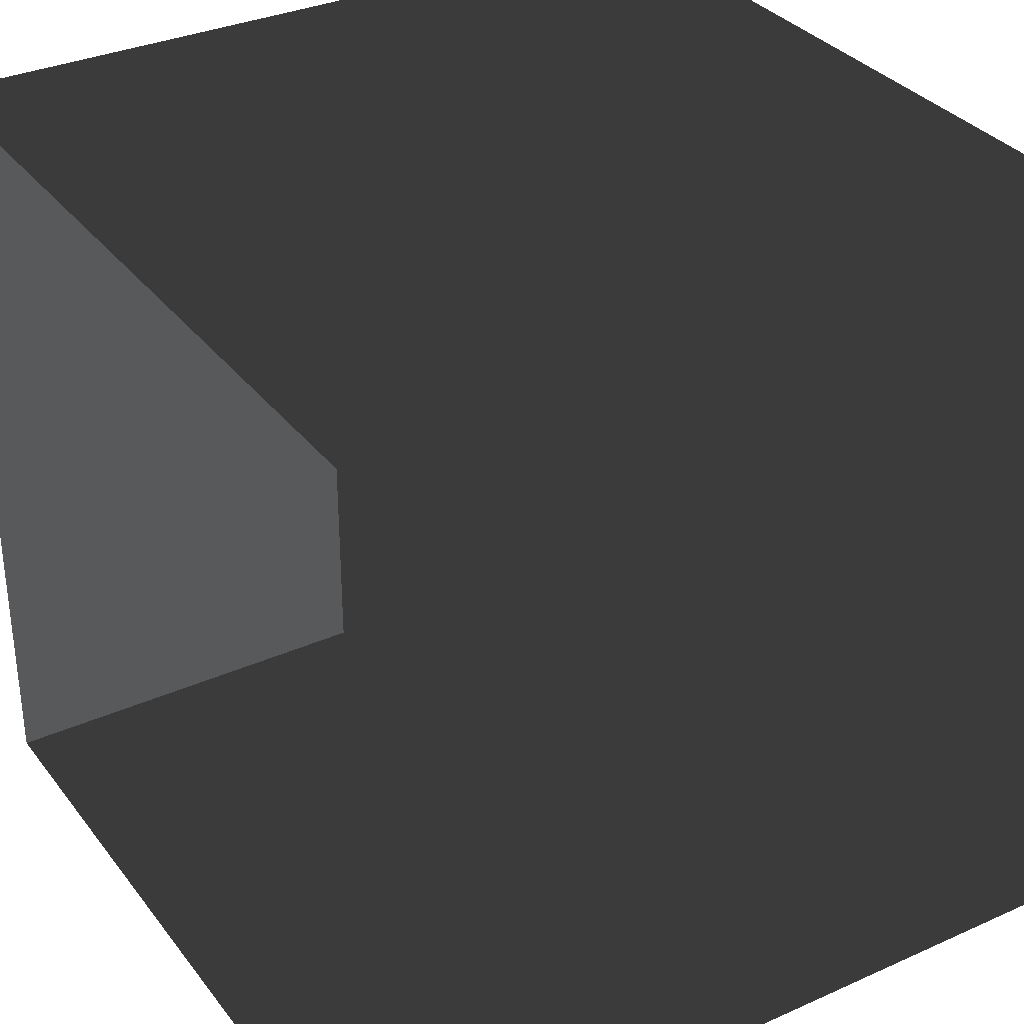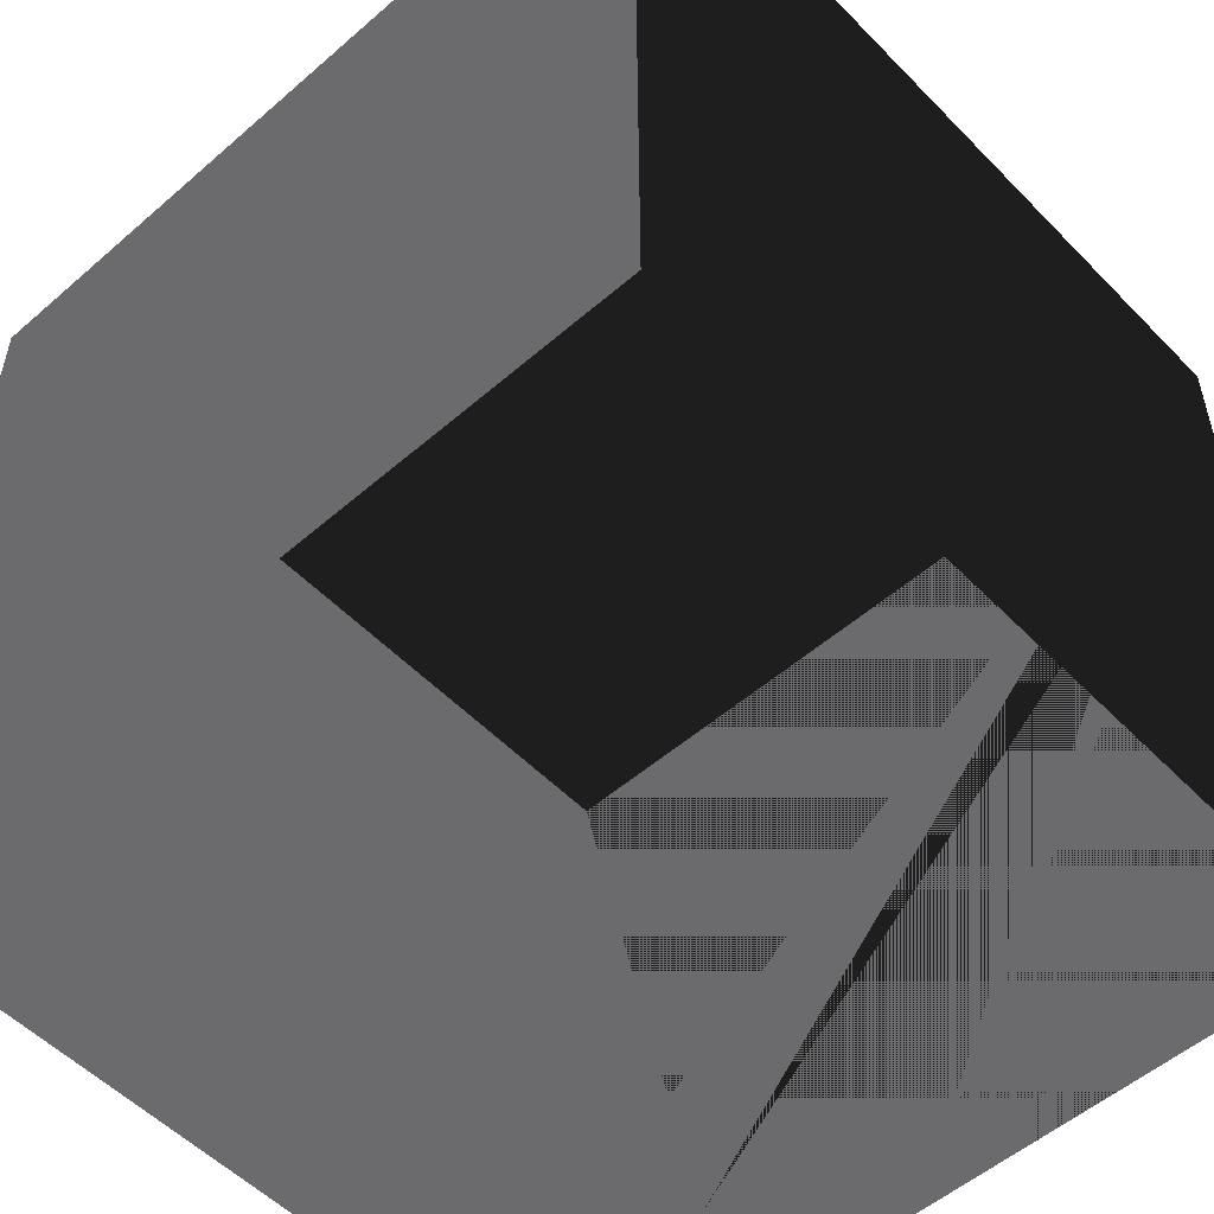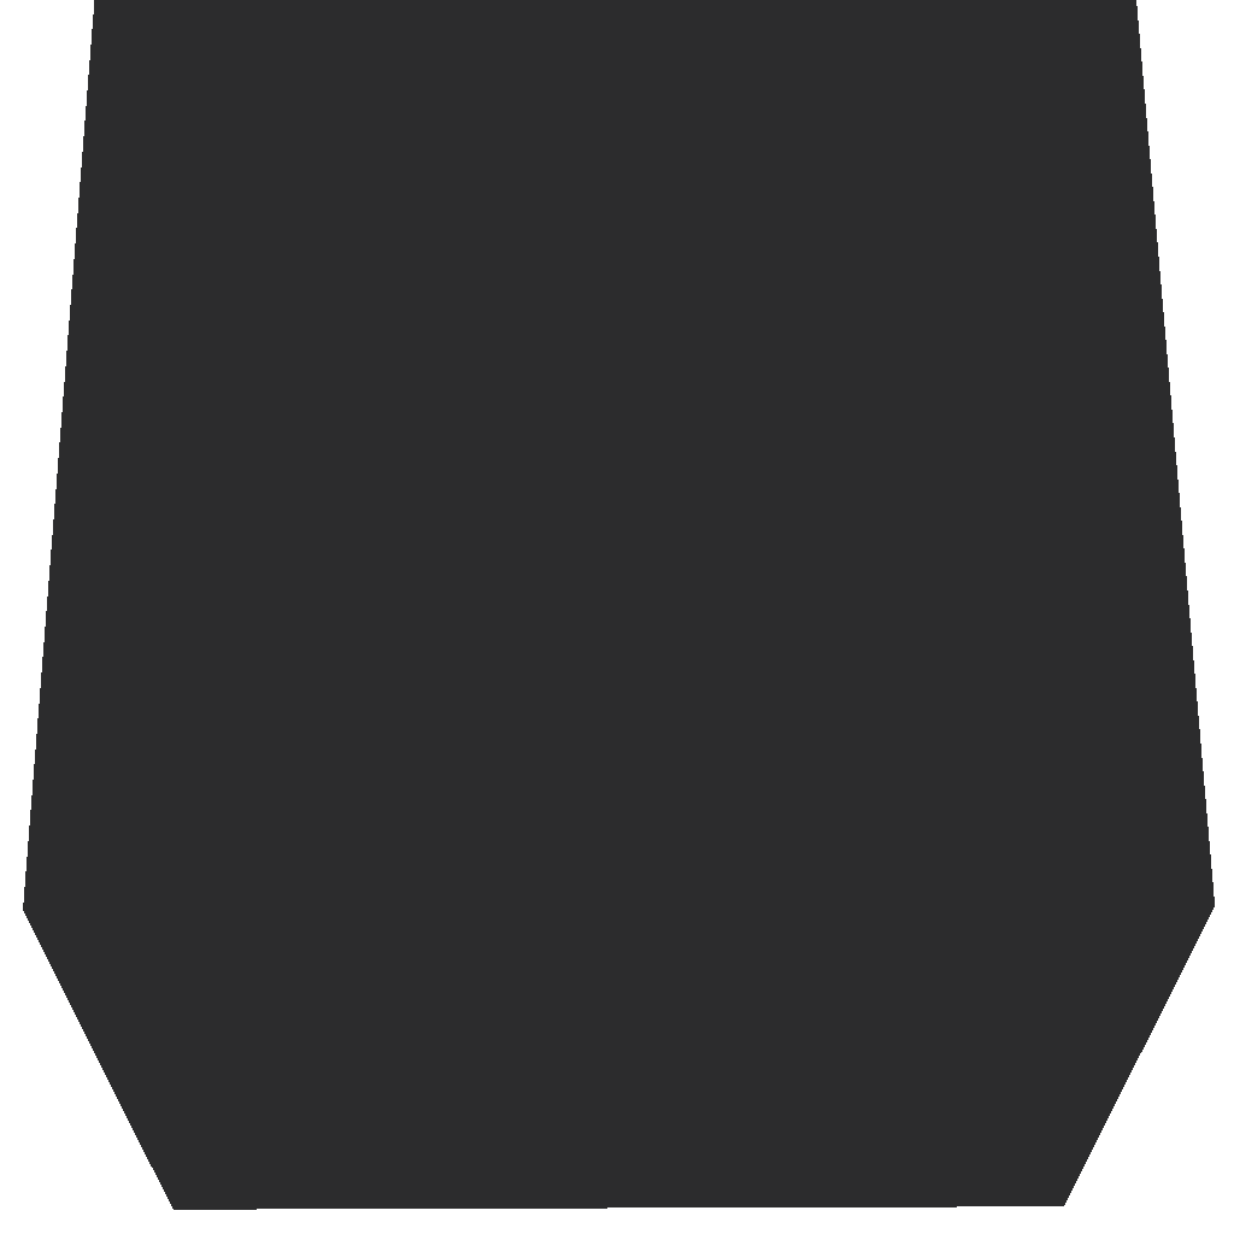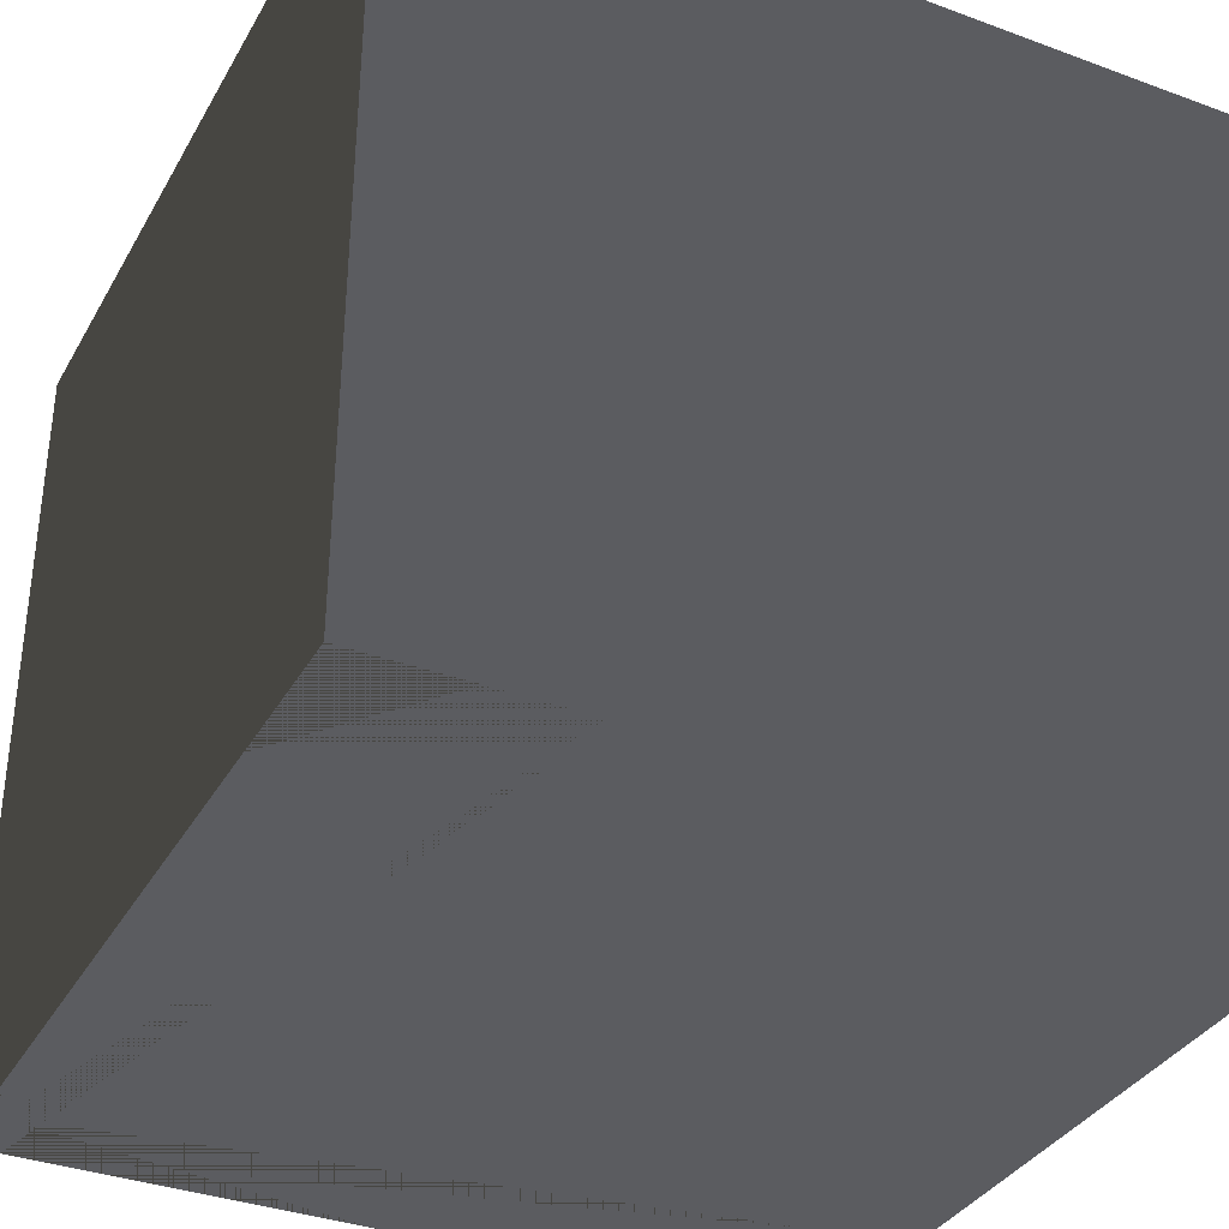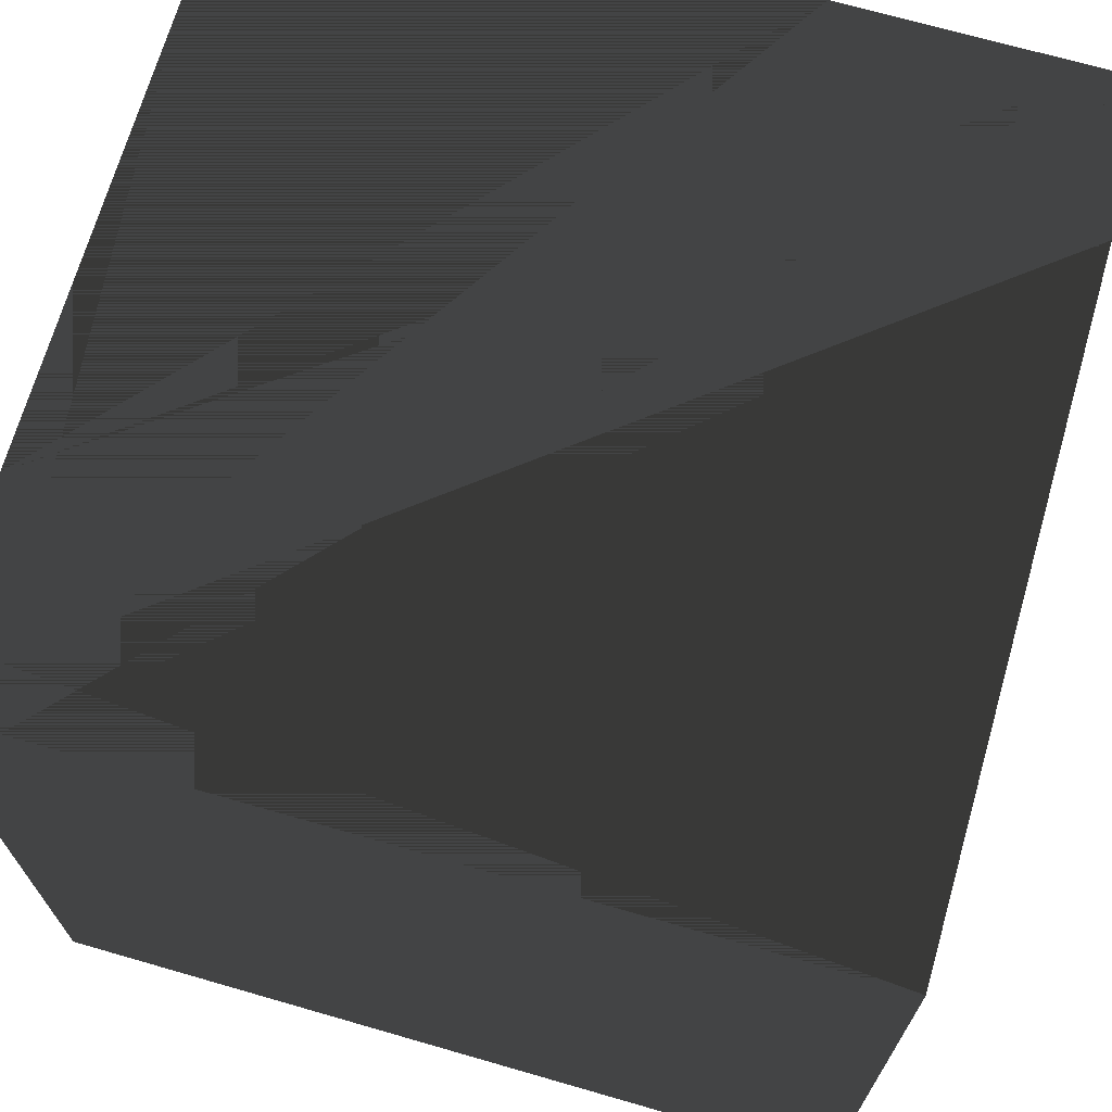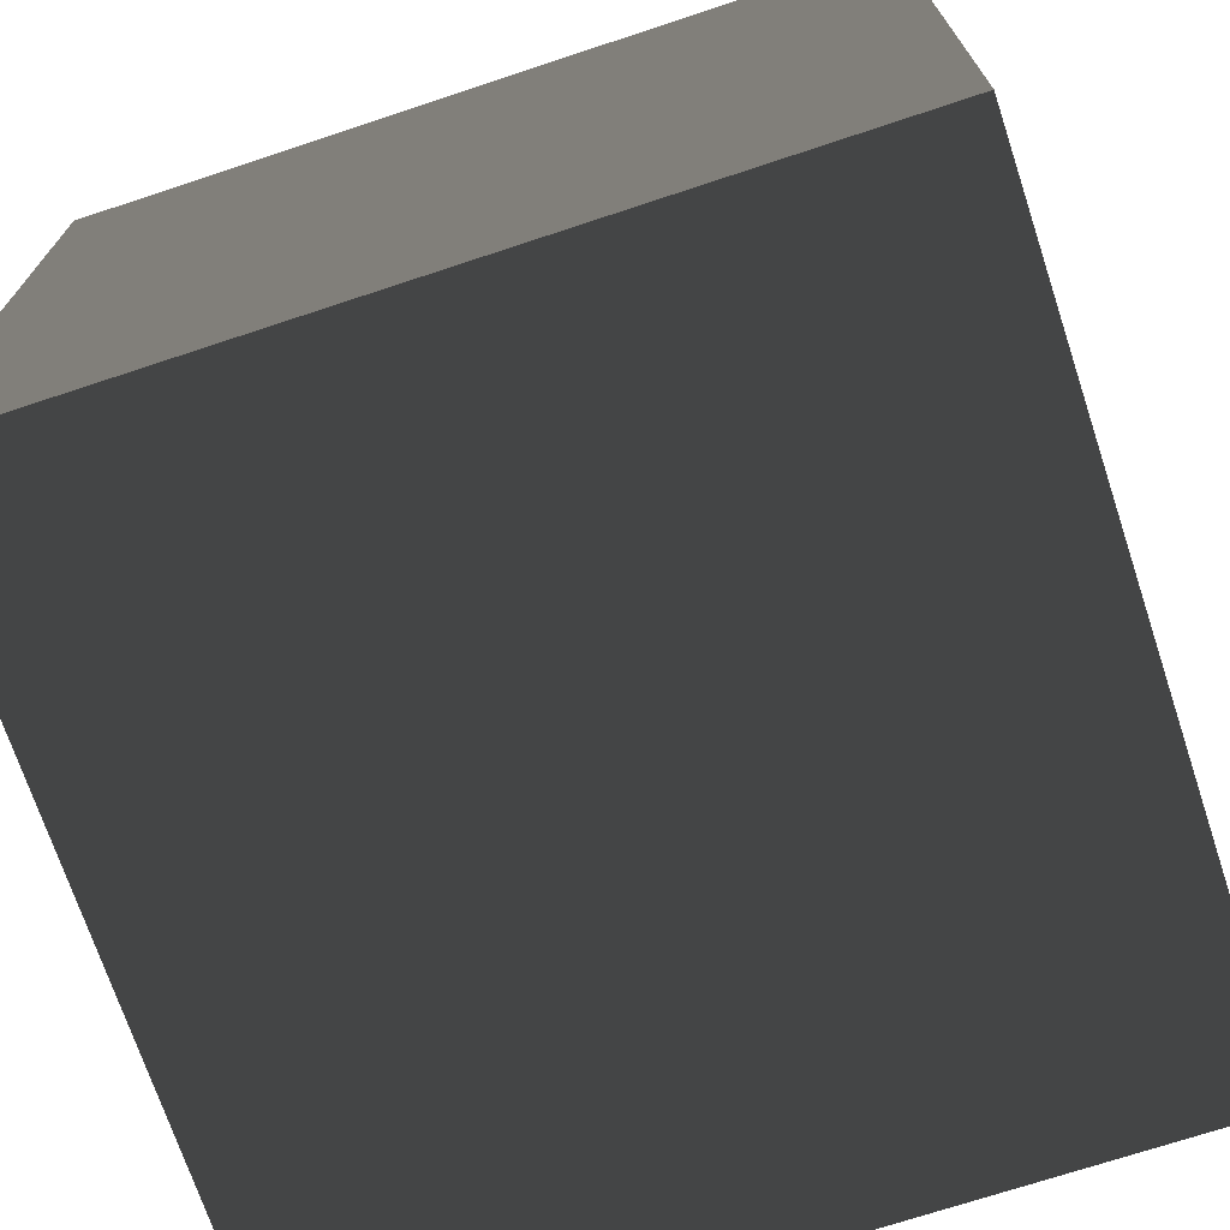
<metadata>
{"format":"obj","ext":"obj","renderer":"f3d","projection":"perspective","resolution":1024,"background":"white","views":[{"elev":33.3,"azim":-121.5,"up":"+Y"},{"elev":-53.5,"azim":42.8,"up":"+Z"},{"elev":65.2,"azim":-0.2,"up":"+Z"},{"elev":-35.3,"azim":-26.1,"up":"+Z"},{"elev":69.6,"azim":-73.9,"up":"+Y"},{"elev":-71.5,"azim":-71.7,"up":"+Y"}]}
</metadata>
<code>
v -0.5 -0.5 -0.5
v -0.5 -0.5 0.5
v -0.5 0.5 -0.5
v -0.5 0.5 0.5
v 0.5 -0.5 -0.5
v 0.5 -0.5 0.5
v 0.5 0.5 -0.5
v 0.5 0.5 0.5
f 1 2 4 3
f 1 2 6 5
f 3 7 8 4
f 5 7 8 6
f 3 4 8 7
f 2 4 8 6

</code>
